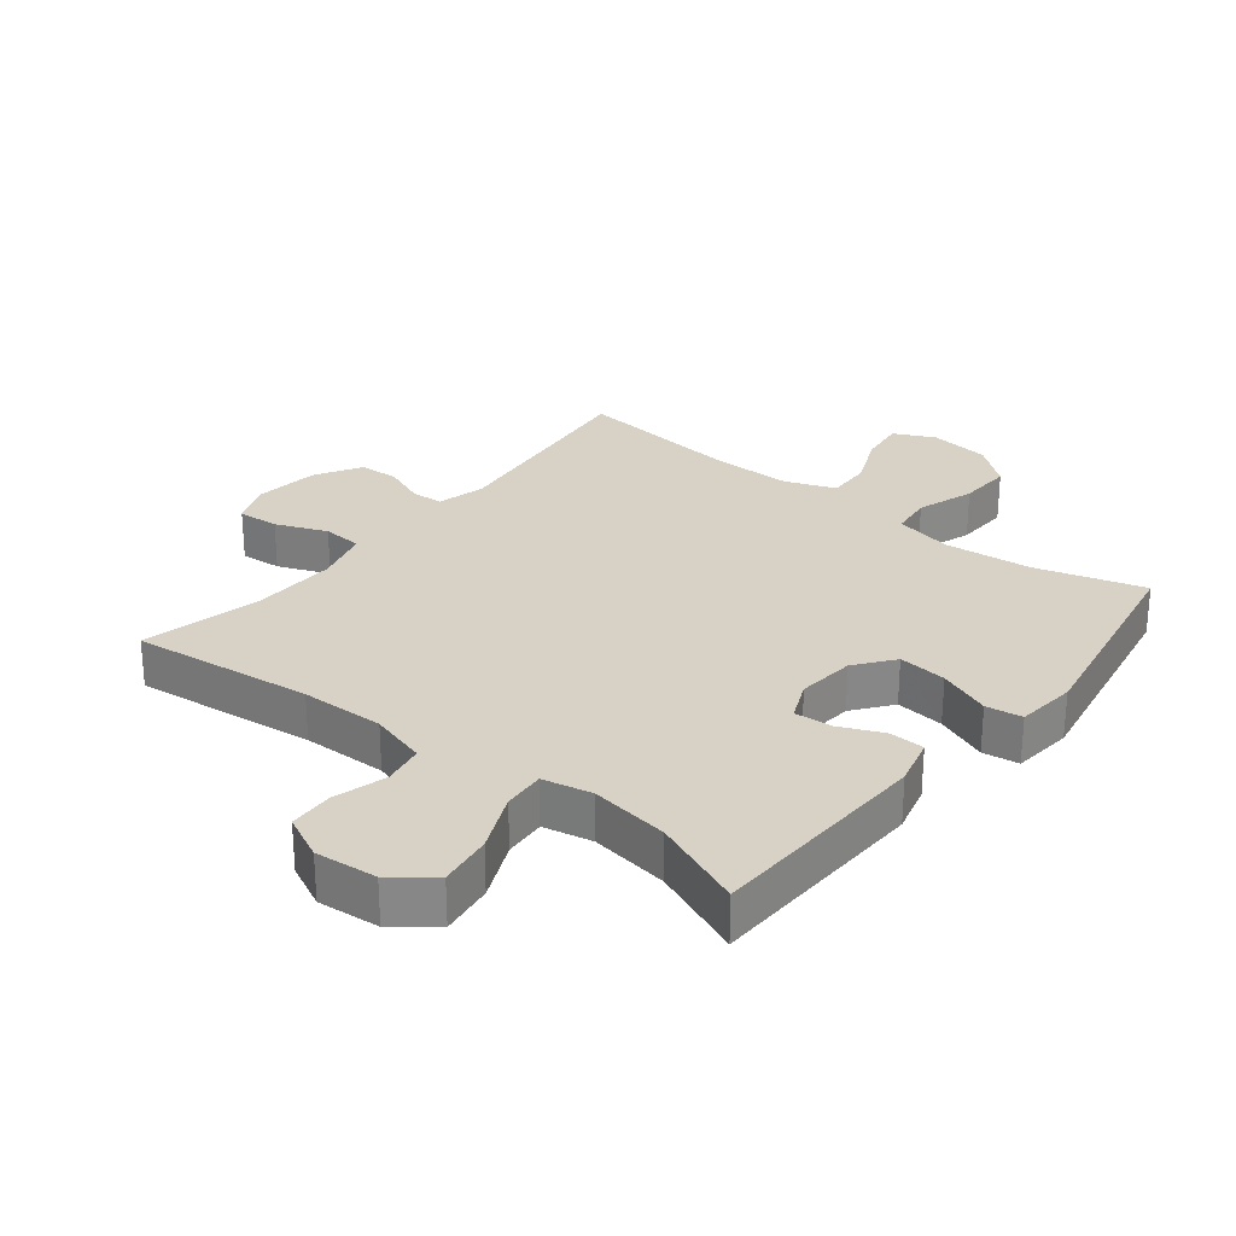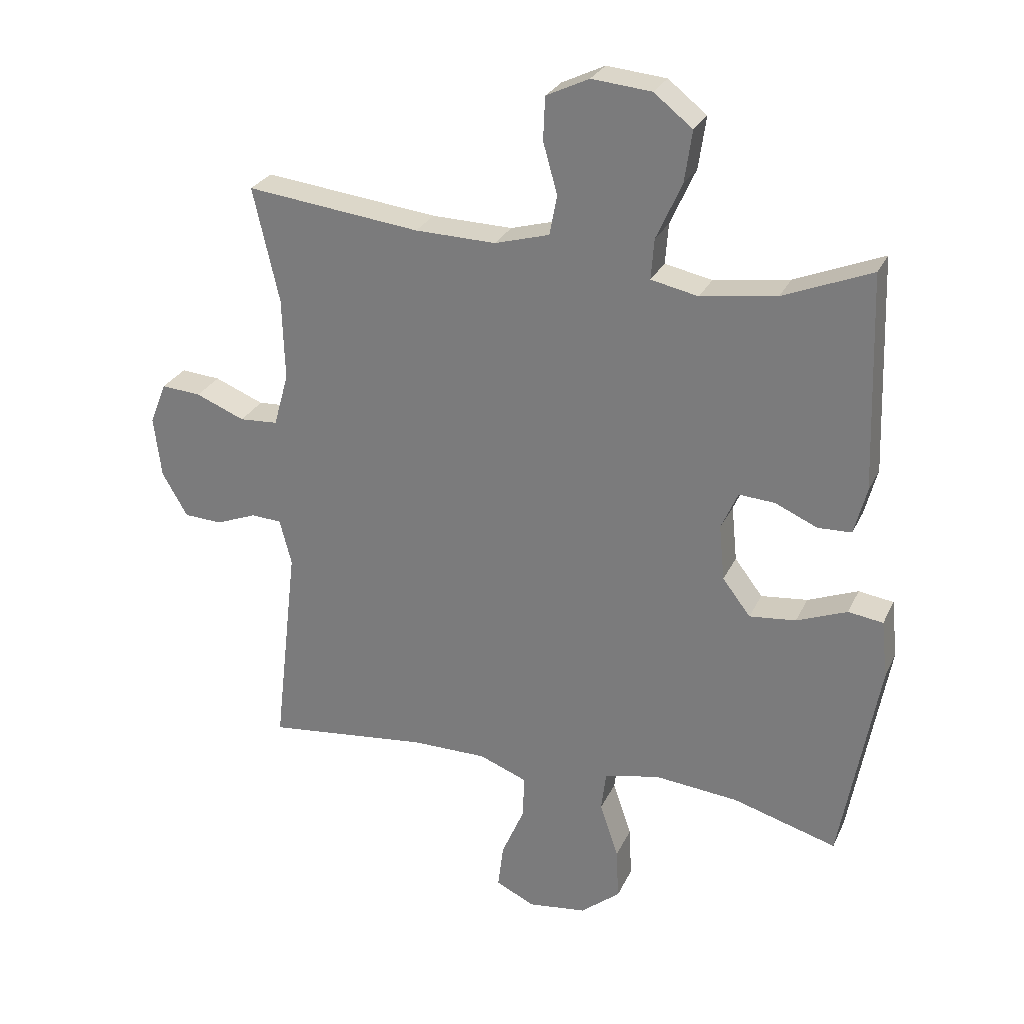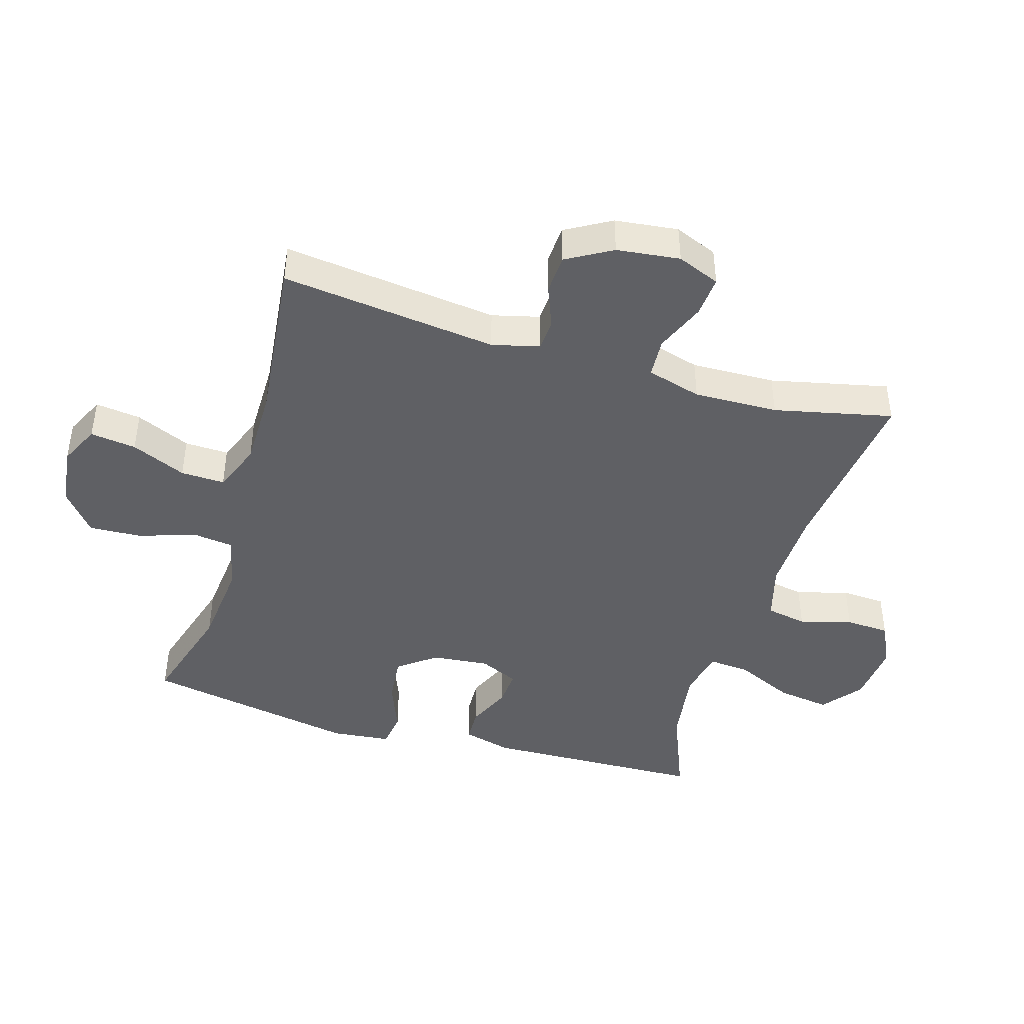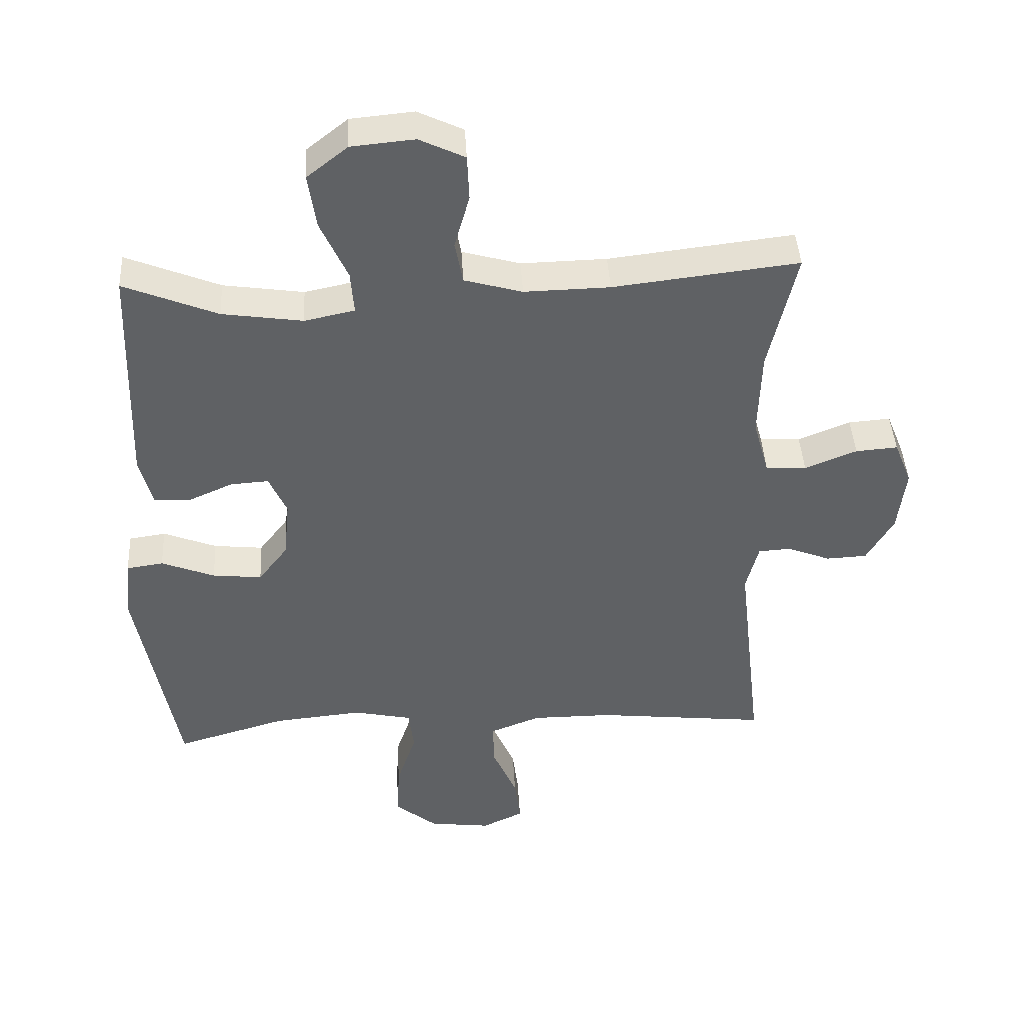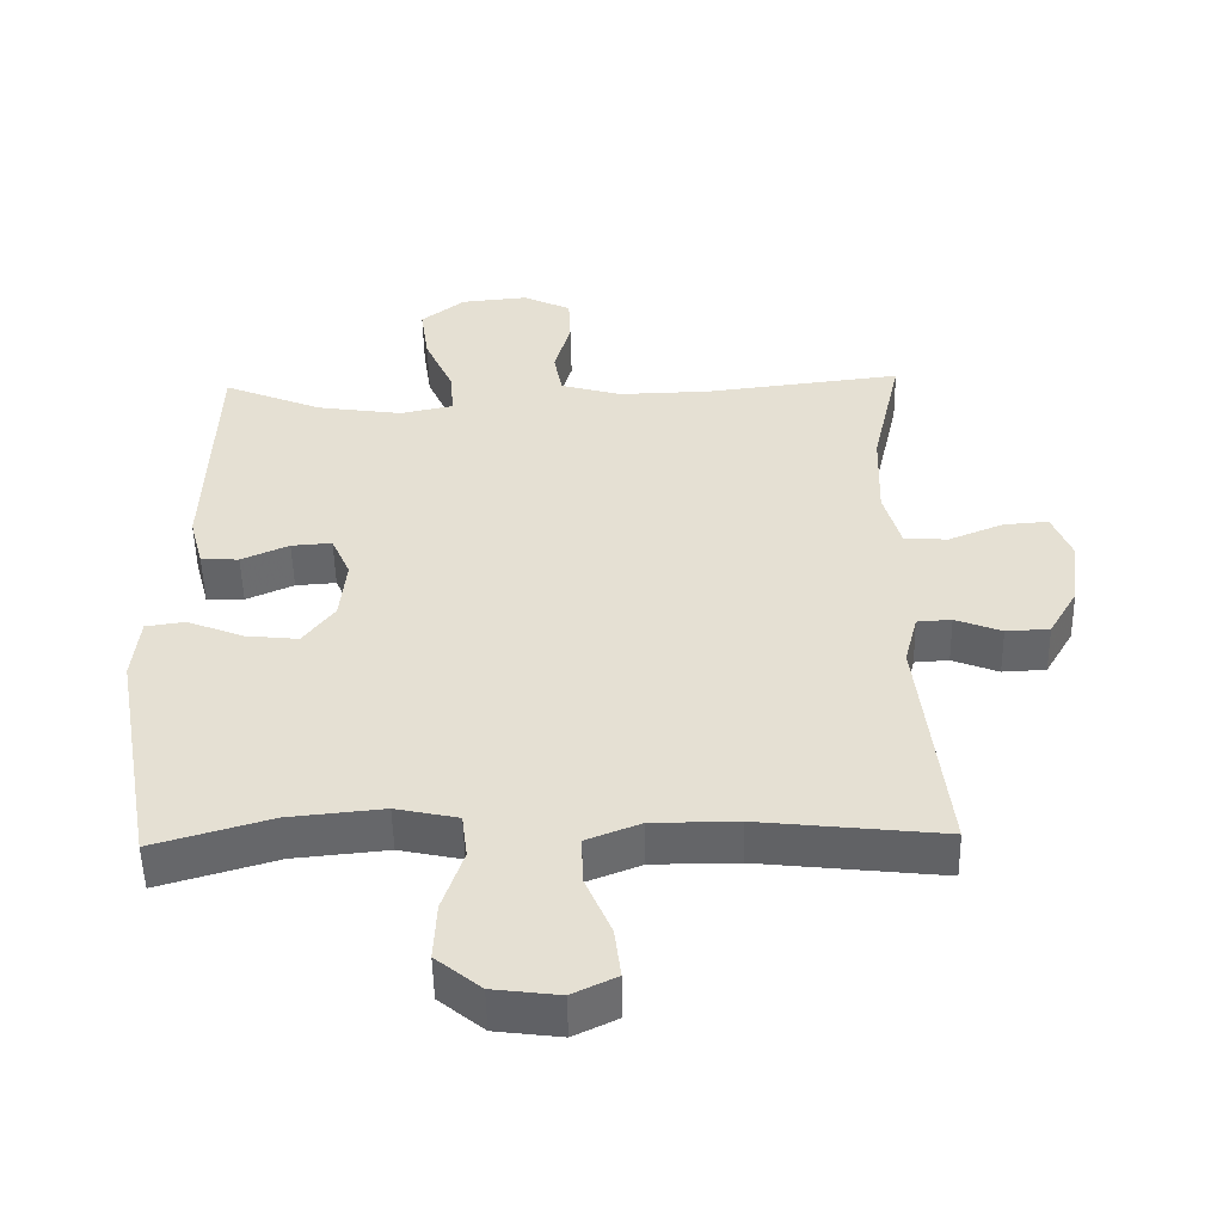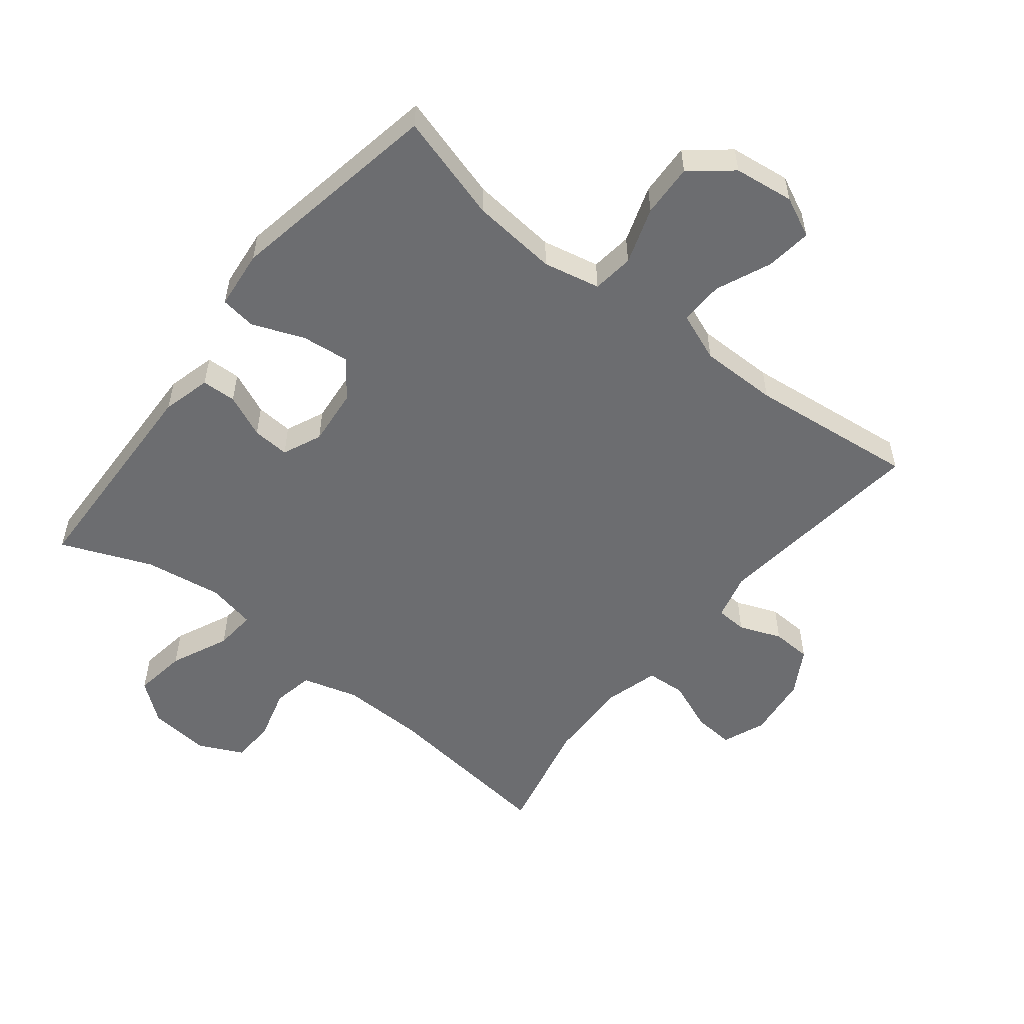
<metadata>
{"format":"obj","ext":"obj","renderer":"f3d","projection":"perspective","resolution":1024,"background":"white","views":[{"elev":27.6,"azim":38.6,"up":"+Y"},{"elev":27.3,"azim":21.0,"up":"+Z"},{"elev":-43.8,"azim":-106.8,"up":"+Y"},{"elev":42.8,"azim":176.8,"up":"+Z"},{"elev":-51.5,"azim":-178.8,"up":"+Z"},{"elev":-54.0,"azim":141.6,"up":"+Y"}]}
</metadata>
<code>
v -0.5 0.07 0.5
v -0.219 0.07 0.467
v -0.089 0.07 0.464
v -0.001 0.07 0.489
v 0.011 0.07 0.553
v -0.012 0.07 0.635
v -0.009 0.07 0.704
v 0.06 0.07 0.737
v 0.156 0.07 0.728
v 0.218 0.07 0.679
v 0.206 0.07 0.596
v 0.165 0.07 0.505
v 0.16 0.07 0.44
v 0.236 0.07 0.424
v 0.358 0.07 0.442
v 0.5 0.07 0.5
v 0.512 0.07 0.152
v 0.492 0.07 0.076
v 0.438 0.07 0.074
v 0.37 0.07 0.104
v 0.312 0.07 0.108
v 0.285 0.07 0.047
v 0.294 0.07 -0.043
v 0.339 0.07 -0.102
v 0.414 0.07 -0.094
v 0.495 0.07 -0.062
v 0.551 0.07 -0.07
v 0.561 0.07 -0.163
v 0.5 0.07 -0.5
v 0.332 0.07 -0.451
v 0.197 0.07 -0.438
v 0.108 0.07 -0.457
v 0.1 0.07 -0.522
v 0.13 0.07 -0.611
v 0.134 0.07 -0.694
v 0.07 0.07 -0.746
v -0.024 0.07 -0.758
v -0.087 0.07 -0.728
v -0.078 0.07 -0.656
v -0.041 0.07 -0.57
v -0.039 0.07 -0.501
v -0.116 0.07 -0.471
v -0.238 0.07 -0.471
v -0.5 0.07 -0.5
v -0.461 0.07 -0.161
v -0.48 0.07 -0.087
v -0.529 0.07 -0.084
v -0.595 0.07 -0.11
v -0.657 0.07 -0.107
v -0.698 0.07 -0.036
v -0.71 0.07 0.063
v -0.683 0.07 0.13
v -0.619 0.07 0.125
v -0.54 0.07 0.093
v -0.478 0.07 0.097
v -0.454 0.07 0.183
v -0.458 0.07 0.315
v -0.5 0 0.5
v -0.219 0 0.467
v -0.089 0 0.464
v -0.001 0 0.489
v 0.011 0 0.553
v -0.012 0 0.635
v -0.009 0 0.704
v 0.06 0 0.737
v 0.156 0 0.728
v 0.218 0 0.679
v 0.206 0 0.596
v 0.165 0 0.505
v 0.16 0 0.44
v 0.236 0 0.424
v 0.358 0 0.442
v 0.5 0 0.5
v 0.512 0 0.152
v 0.492 0 0.076
v 0.438 0 0.074
v 0.37 0 0.104
v 0.312 0 0.108
v 0.285 0 0.047
v 0.294 0 -0.043
v 0.339 0 -0.102
v 0.414 0 -0.094
v 0.495 0 -0.062
v 0.551 0 -0.07
v 0.561 0 -0.163
v 0.5 0 -0.5
v 0.332 0 -0.451
v 0.197 0 -0.438
v 0.108 0 -0.457
v 0.1 0 -0.522
v 0.13 0 -0.611
v 0.134 0 -0.694
v 0.07 0 -0.746
v -0.024 0 -0.758
v -0.087 0 -0.728
v -0.078 0 -0.656
v -0.041 0 -0.57
v -0.039 0 -0.501
v -0.116 0 -0.471
v -0.238 0 -0.471
v -0.5 0 -0.5
v -0.461 0 -0.161
v -0.48 0 -0.087
v -0.529 0 -0.084
v -0.595 0 -0.11
v -0.657 0 -0.107
v -0.698 0 -0.036
v -0.71 0 0.063
v -0.683 0 0.13
v -0.619 0 0.125
v -0.54 0 0.093
v -0.478 0 0.097
v -0.454 0 0.183
v -0.458 0 0.315
f 52 53 54
f 51 52 54
f 50 51 54
f 49 50 54
f 48 49 54
f 47 48 54
f 46 47 54 55
f 45 46 55 56
f 43 44 45
f 42 43 45 56
f 38 39 40
f 37 38 40
f 36 37 40
f 35 36 40
f 34 35 40
f 33 34 40
f 32 33 40 41
f 28 29 30
f 27 28 30
f 26 27 30
f 25 26 30
f 24 25 30 31
f 23 24 31 32
f 18 19 20
f 17 18 20
f 16 17 20
f 15 16 20
f 14 15 20 21
f 13 14 21 22
f 10 11 12
f 9 10 12
f 8 9 12
f 7 8 12
f 6 7 12
f 5 6 12
f 4 5 12 13
f 42 56 57
f 41 42 57
f 32 41 57
f 23 32 57
f 22 23 57
f 13 22 57
f 4 13 57
f 3 4 57
f 2 3 57
f 1 2 57
f 111 110 109
f 111 109 108
f 111 108 107
f 111 107 106
f 111 106 105
f 111 105 104
f 112 111 104 103
f 113 112 103 102
f 102 101 100
f 113 102 100 99
f 97 96 95
f 97 95 94
f 97 94 93
f 97 93 92
f 97 92 91
f 97 91 90
f 98 97 90 89
f 87 86 85
f 87 85 84
f 87 84 83
f 87 83 82
f 88 87 82 81
f 89 88 81 80
f 77 76 75
f 77 75 74
f 77 74 73
f 77 73 72
f 78 77 72 71
f 79 78 71 70
f 69 68 67
f 69 67 66
f 69 66 65
f 69 65 64
f 69 64 63
f 69 63 62
f 70 69 62 61
f 114 113 99
f 114 99 98
f 114 98 89
f 114 89 80
f 114 80 79
f 114 79 70
f 114 70 61
f 114 61 60
f 114 60 59
f 114 59 58
f 1 58 59 2
f 2 59 60 3
f 3 60 61 4
f 4 61 62 5
f 5 62 63 6
f 6 63 64 7
f 7 64 65 8
f 8 65 66 9
f 9 66 67 10
f 10 67 68 11
f 11 68 69 12
f 12 69 70 13
f 13 70 71 14
f 14 71 72 15
f 15 72 73 16
f 16 73 74 17
f 17 74 75 18
f 18 75 76 19
f 19 76 77 20
f 20 77 78 21
f 21 78 79 22
f 22 79 80 23
f 23 80 81 24
f 24 81 82 25
f 25 82 83 26
f 26 83 84 27
f 27 84 85 28
f 28 85 86 29
f 29 86 87 30
f 30 87 88 31
f 31 88 89 32
f 32 89 90 33
f 33 90 91 34
f 34 91 92 35
f 35 92 93 36
f 36 93 94 37
f 37 94 95 38
f 38 95 96 39
f 39 96 97 40
f 40 97 98 41
f 41 98 99 42
f 42 99 100 43
f 43 100 101 44
f 44 101 102 45
f 45 102 103 46
f 46 103 104 47
f 47 104 105 48
f 48 105 106 49
f 49 106 107 50
f 50 107 108 51
f 51 108 109 52
f 52 109 110 53
f 53 110 111 54
f 54 111 112 55
f 55 112 113 56
f 56 113 114 57
f 57 114 58 1

</code>
